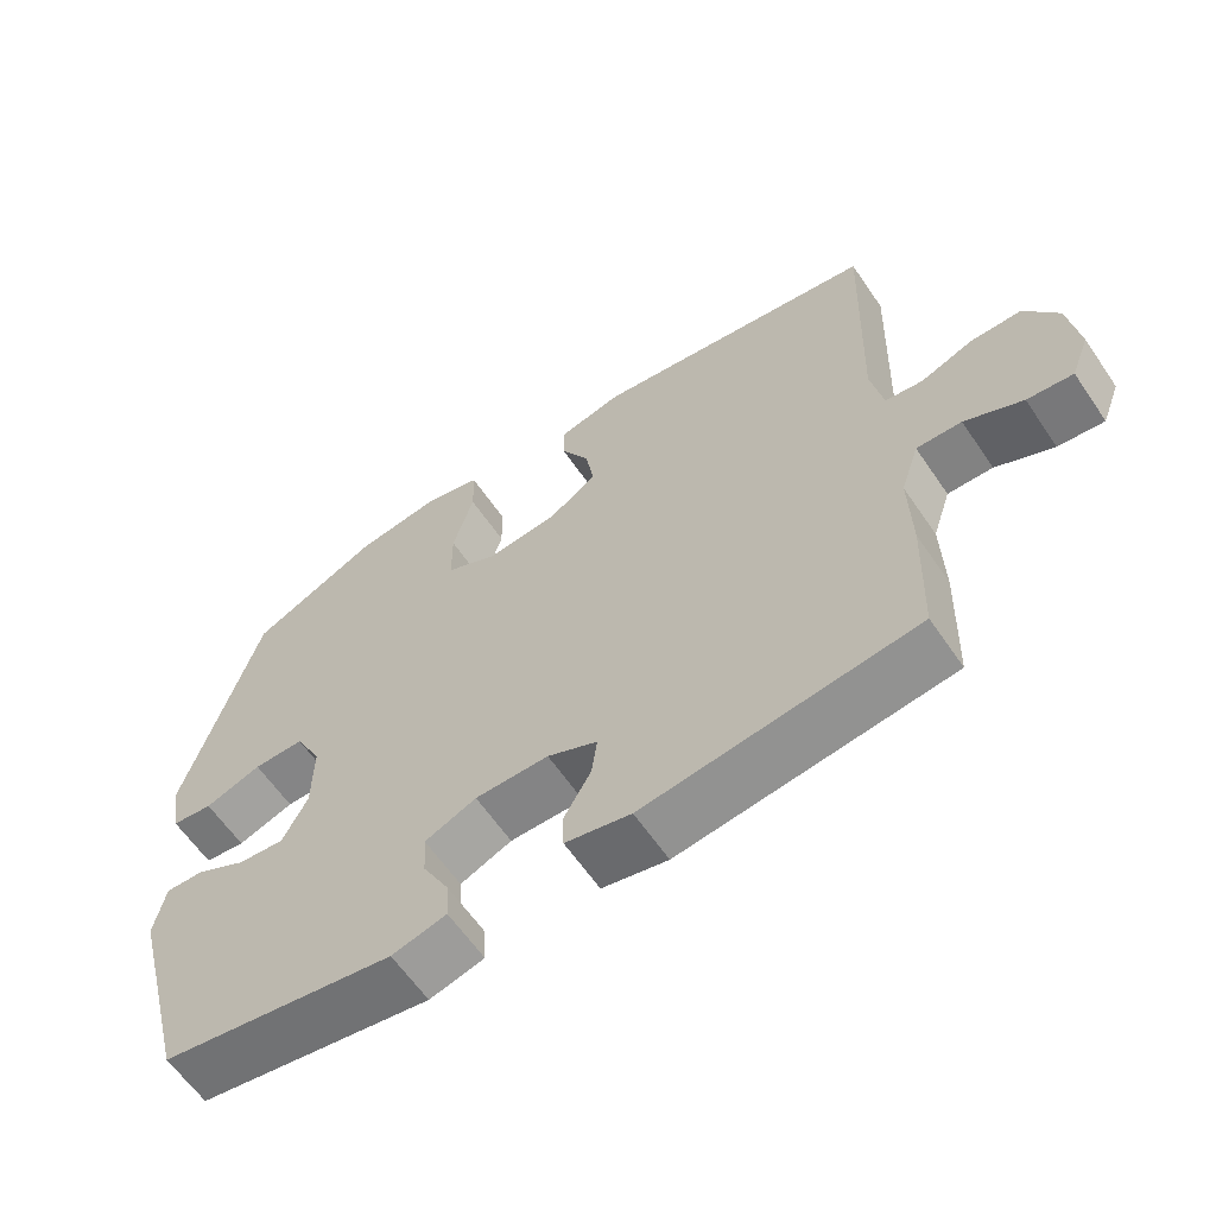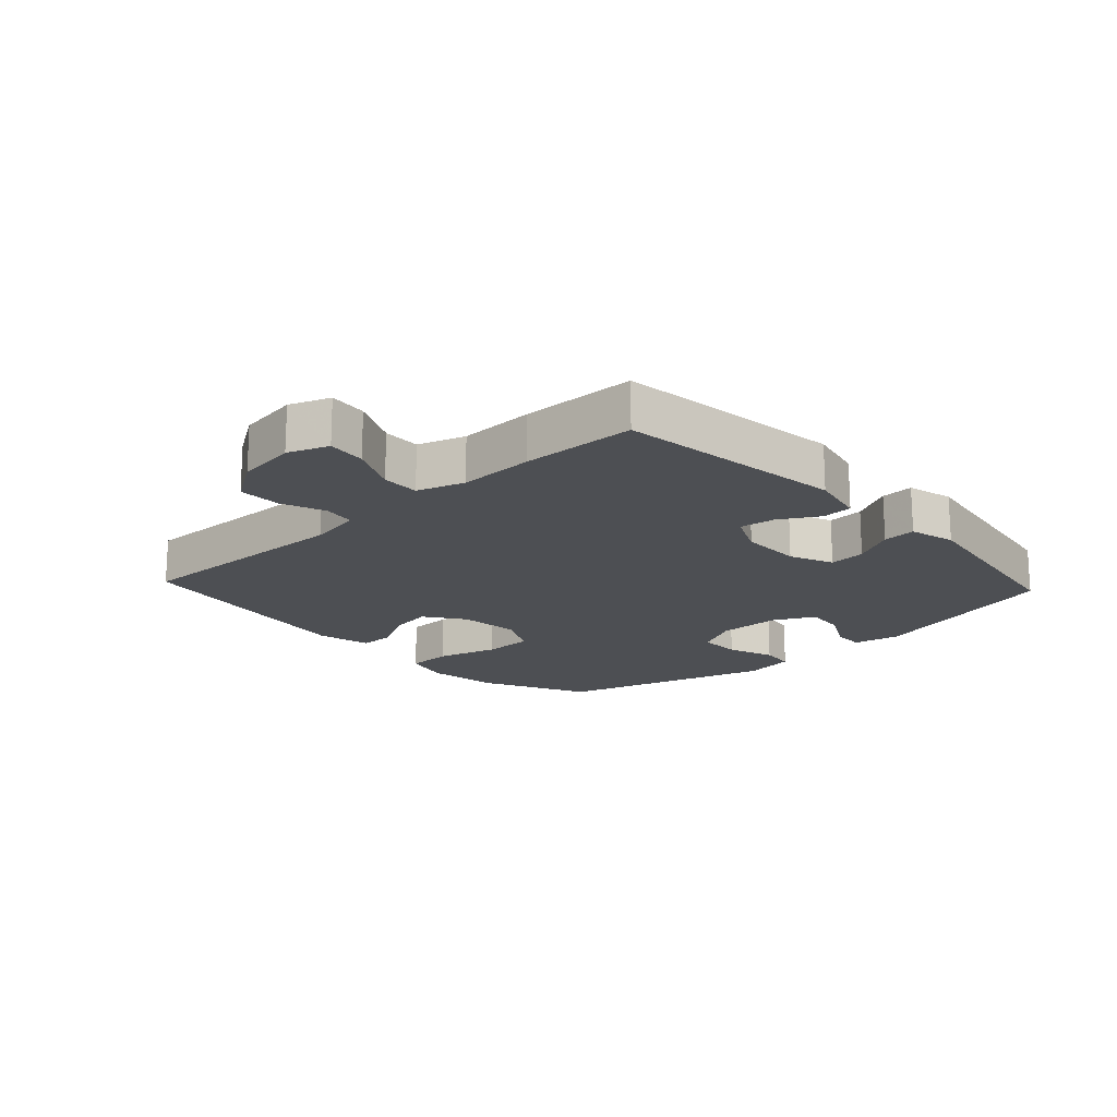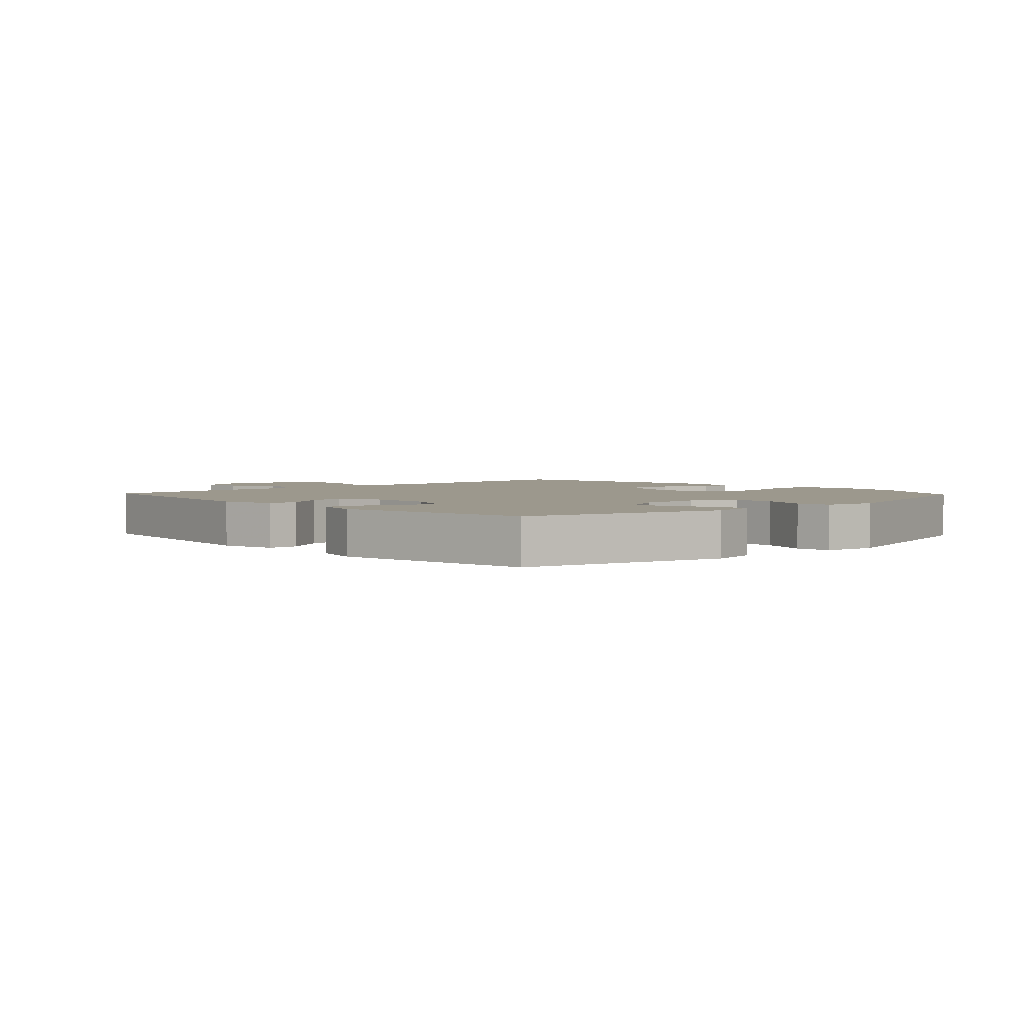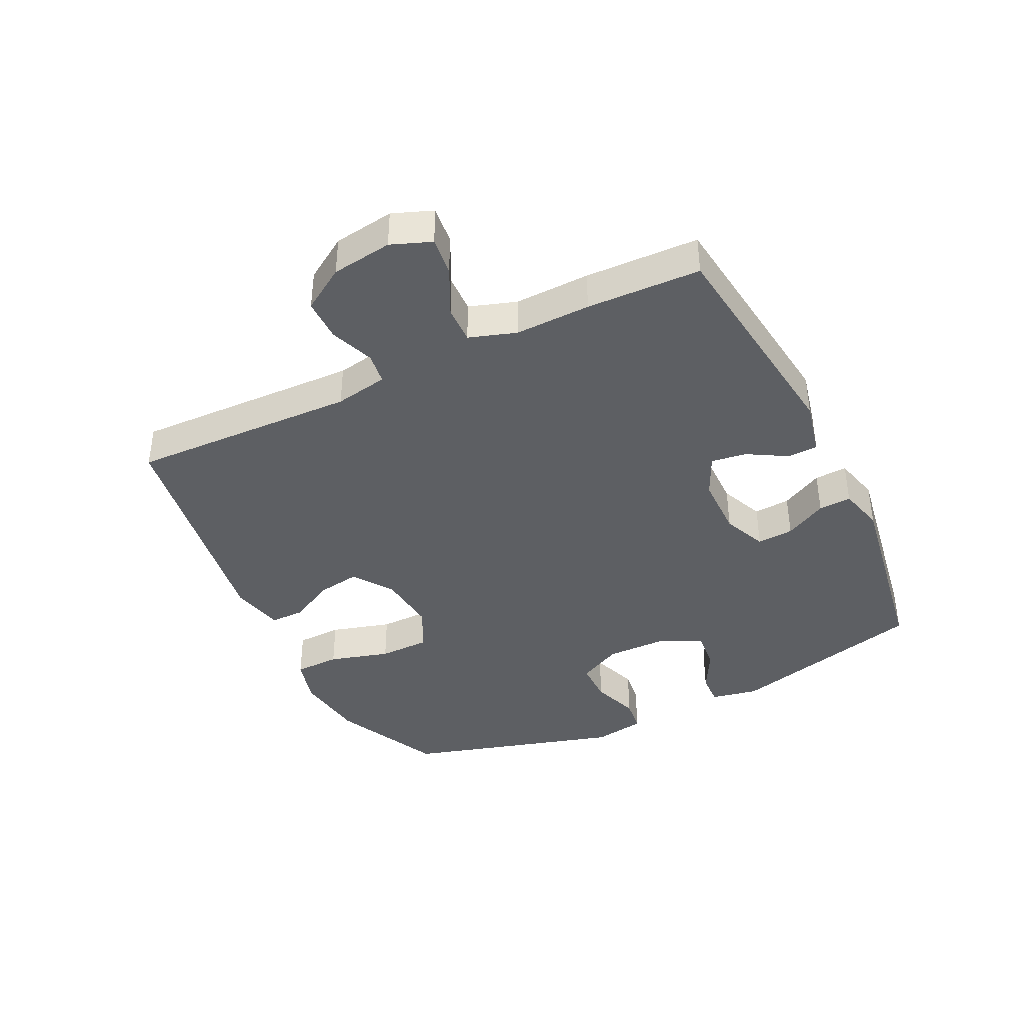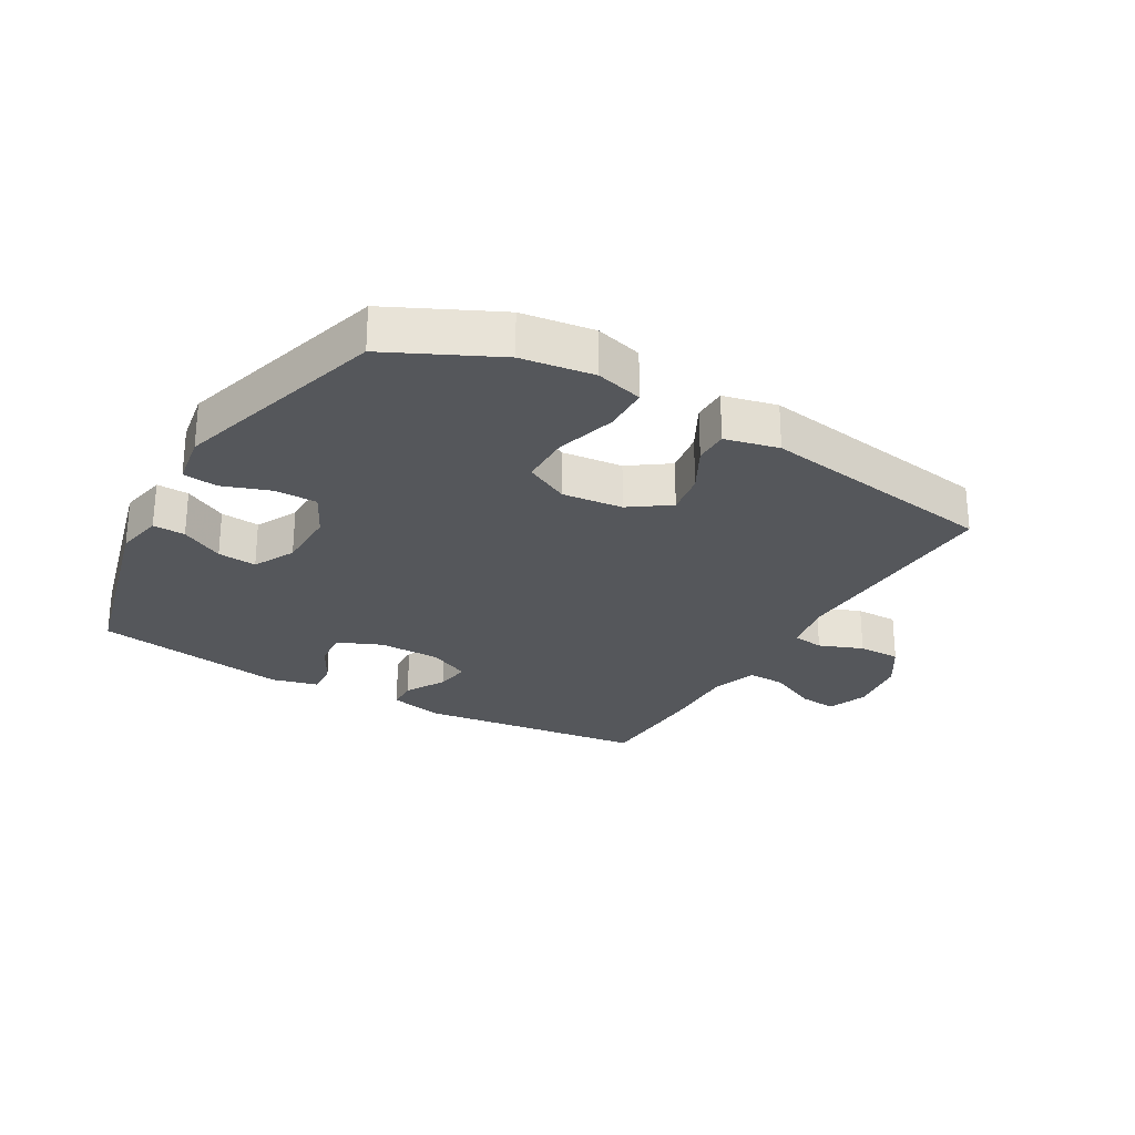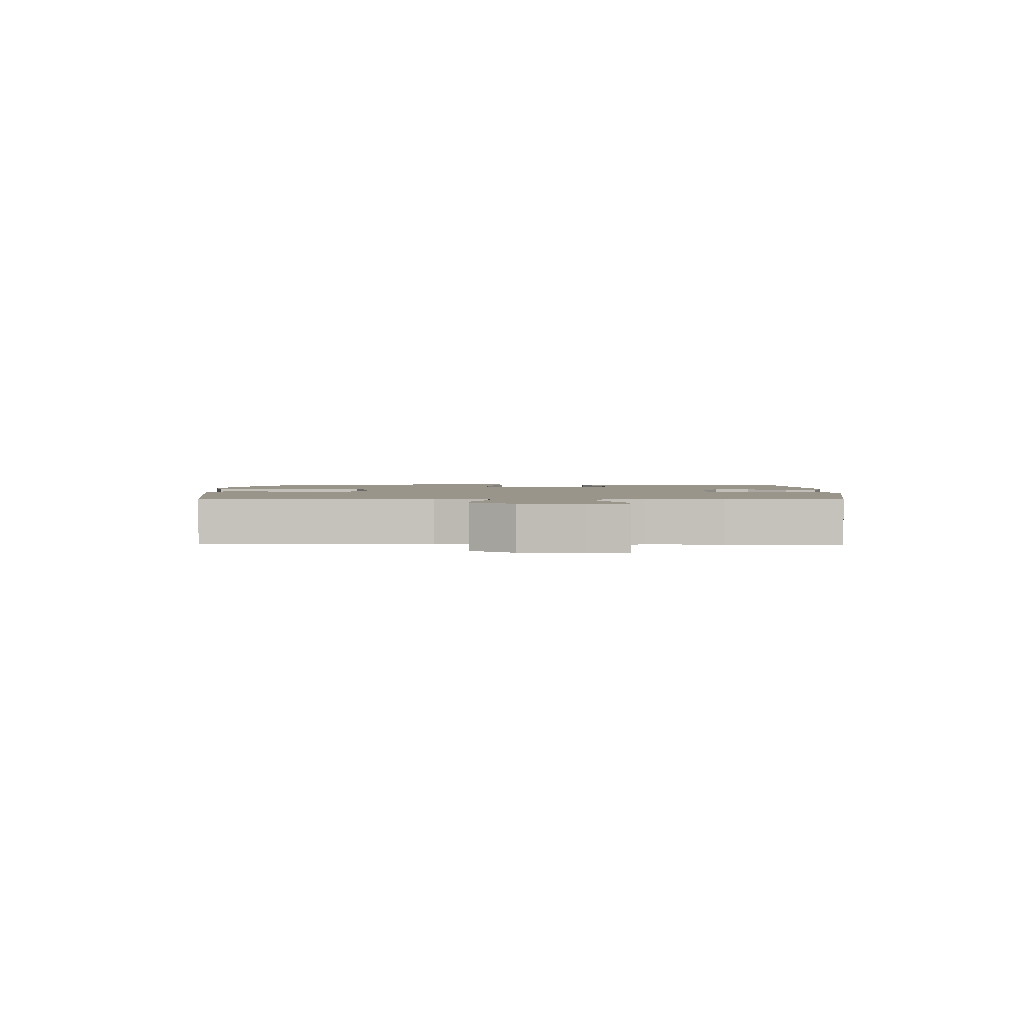
<metadata>
{"format":"obj","ext":"obj","renderer":"f3d","projection":"perspective","resolution":1024,"background":"white","views":[{"elev":-61.9,"azim":34.3,"up":"+Z"},{"elev":-17.7,"azim":132.9,"up":"+Y"},{"elev":3.0,"azim":-133.2,"up":"+Y"},{"elev":-40.0,"azim":116.0,"up":"+Y"},{"elev":-26.4,"azim":-30.0,"up":"+Y"},{"elev":2.0,"azim":91.7,"up":"+Y"}]}
</metadata>
<code>
v 0.5 0.07 0.5
v 0.488 0.07 0.134
v 0.504 0.07 0.048
v 0.555 0.07 0.041
v 0.626 0.07 0.068
v 0.695 0.07 0.068
v 0.74 0.07 -0.002
v 0.754 0.07 -0.1
v 0.729 0.07 -0.165
v 0.667 0.07 -0.158
v 0.589 0.07 -0.12
v 0.528 0.07 -0.118
v 0.503 0.07 -0.194
v 0.506 0.07 -0.316
v 0.5 0.07 -0.5
v 0.132 0.07 -0.546
v 0.043 0.07 -0.526
v 0.041 0.07 -0.477
v 0.078 0.07 -0.413
v 0.086 0.07 -0.356
v 0.018 0.07 -0.324
v -0.082 0.07 -0.323
v -0.152 0.07 -0.353
v -0.148 0.07 -0.412
v -0.112 0.07 -0.48
v -0.109 0.07 -0.533
v -0.183 0.07 -0.552
v -0.5 0.07 -0.5
v -0.583 0.07 -0.18
v -0.568 0.07 -0.104
v -0.516 0.07 -0.106
v -0.447 0.07 -0.143
v -0.384 0.07 -0.149
v -0.35 0.07 -0.082
v -0.349 0.07 0.018
v -0.385 0.07 0.089
v -0.454 0.07 0.089
v -0.531 0.07 0.062
v -0.587 0.07 0.069
v -0.601 0.07 0.153
v -0.5 0.07 0.5
v -0.325 0.07 0.584
v -0.208 0.07 0.6
v -0.132 0.07 0.579
v -0.13 0.07 0.505
v -0.158 0.07 0.407
v -0.157 0.07 0.325
v -0.086 0.07 0.289
v 0.012 0.07 0.299
v 0.076 0.07 0.344
v 0.065 0.07 0.413
v 0.026 0.07 0.486
v 0.026 0.07 0.541
v 0.113 0.07 0.561
v 0.5 0 0.5
v 0.488 0 0.134
v 0.504 0 0.048
v 0.555 0 0.041
v 0.626 0 0.068
v 0.695 0 0.068
v 0.74 0 -0.002
v 0.754 0 -0.1
v 0.729 0 -0.165
v 0.667 0 -0.158
v 0.589 0 -0.12
v 0.528 0 -0.118
v 0.503 0 -0.194
v 0.506 0 -0.316
v 0.5 0 -0.5
v 0.132 0 -0.546
v 0.043 0 -0.526
v 0.041 0 -0.477
v 0.078 0 -0.413
v 0.086 0 -0.356
v 0.018 0 -0.324
v -0.082 0 -0.323
v -0.152 0 -0.353
v -0.148 0 -0.412
v -0.112 0 -0.48
v -0.109 0 -0.533
v -0.183 0 -0.552
v -0.5 0 -0.5
v -0.583 0 -0.18
v -0.568 0 -0.104
v -0.516 0 -0.106
v -0.447 0 -0.143
v -0.384 0 -0.149
v -0.35 0 -0.082
v -0.349 0 0.018
v -0.385 0 0.089
v -0.454 0 0.089
v -0.531 0 0.062
v -0.587 0 0.069
v -0.601 0 0.153
v -0.5 0 0.5
v -0.325 0 0.584
v -0.208 0 0.6
v -0.132 0 0.579
v -0.13 0 0.505
v -0.158 0 0.407
v -0.157 0 0.325
v -0.086 0 0.289
v 0.012 0 0.299
v 0.076 0 0.344
v 0.065 0 0.413
v 0.026 0 0.486
v 0.026 0 0.541
v 0.113 0 0.561
f 51 52 53 54
f 50 51 54 1
f 49 50 1 2
f 48 49 2 3
f 43 44 45 46
f 43 46 47
f 42 43 47
f 41 42 47
f 40 41 47
f 37 38 39 40
f 36 37 40 47
f 35 36 47 48
f 29 30 31 32
f 29 32 33
f 28 29 33
f 27 28 33 34
f 24 25 26 27
f 23 24 27 34
f 16 17 18 19
f 16 19 20
f 13 14 15 16
f 12 13 16 20
f 8 9 10 11
f 8 11 12
f 7 8 12
f 4 5 6 7
f 3 4 7 12
f 22 23 34 35
f 21 22 35 48
f 20 21 48
f 3 12 20 48
f 108 107 106 105
f 55 108 105 104
f 56 55 104 103
f 57 56 103 102
f 100 99 98 97
f 101 100 97
f 101 97 96
f 101 96 95
f 101 95 94
f 94 93 92 91
f 101 94 91 90
f 102 101 90 89
f 86 85 84 83
f 87 86 83
f 87 83 82
f 88 87 82 81
f 81 80 79 78
f 88 81 78 77
f 73 72 71 70
f 74 73 70
f 70 69 68 67
f 74 70 67 66
f 65 64 63 62
f 66 65 62
f 66 62 61
f 61 60 59 58
f 66 61 58 57
f 89 88 77 76
f 102 89 76 75
f 102 75 74
f 102 74 66 57
f 1 55 56 2
f 2 56 57 3
f 3 57 58 4
f 4 58 59 5
f 5 59 60 6
f 6 60 61 7
f 7 61 62 8
f 8 62 63 9
f 9 63 64 10
f 10 64 65 11
f 11 65 66 12
f 12 66 67 13
f 13 67 68 14
f 14 68 69 15
f 15 69 70 16
f 16 70 71 17
f 17 71 72 18
f 18 72 73 19
f 19 73 74 20
f 20 74 75 21
f 21 75 76 22
f 22 76 77 23
f 23 77 78 24
f 24 78 79 25
f 25 79 80 26
f 26 80 81 27
f 27 81 82 28
f 28 82 83 29
f 29 83 84 30
f 30 84 85 31
f 31 85 86 32
f 32 86 87 33
f 33 87 88 34
f 34 88 89 35
f 35 89 90 36
f 36 90 91 37
f 37 91 92 38
f 38 92 93 39
f 39 93 94 40
f 40 94 95 41
f 41 95 96 42
f 42 96 97 43
f 43 97 98 44
f 44 98 99 45
f 45 99 100 46
f 46 100 101 47
f 47 101 102 48
f 48 102 103 49
f 49 103 104 50
f 50 104 105 51
f 51 105 106 52
f 52 106 107 53
f 53 107 108 54
f 54 108 55 1

</code>
